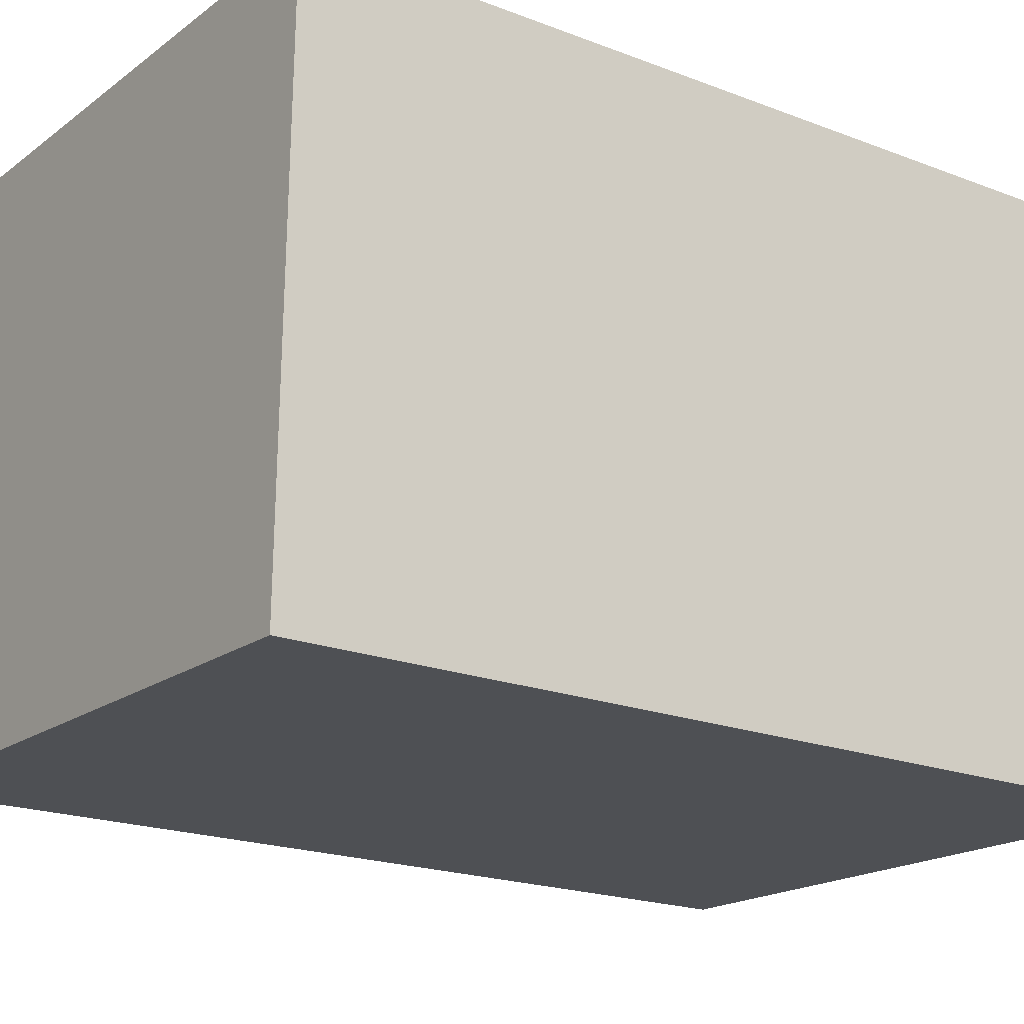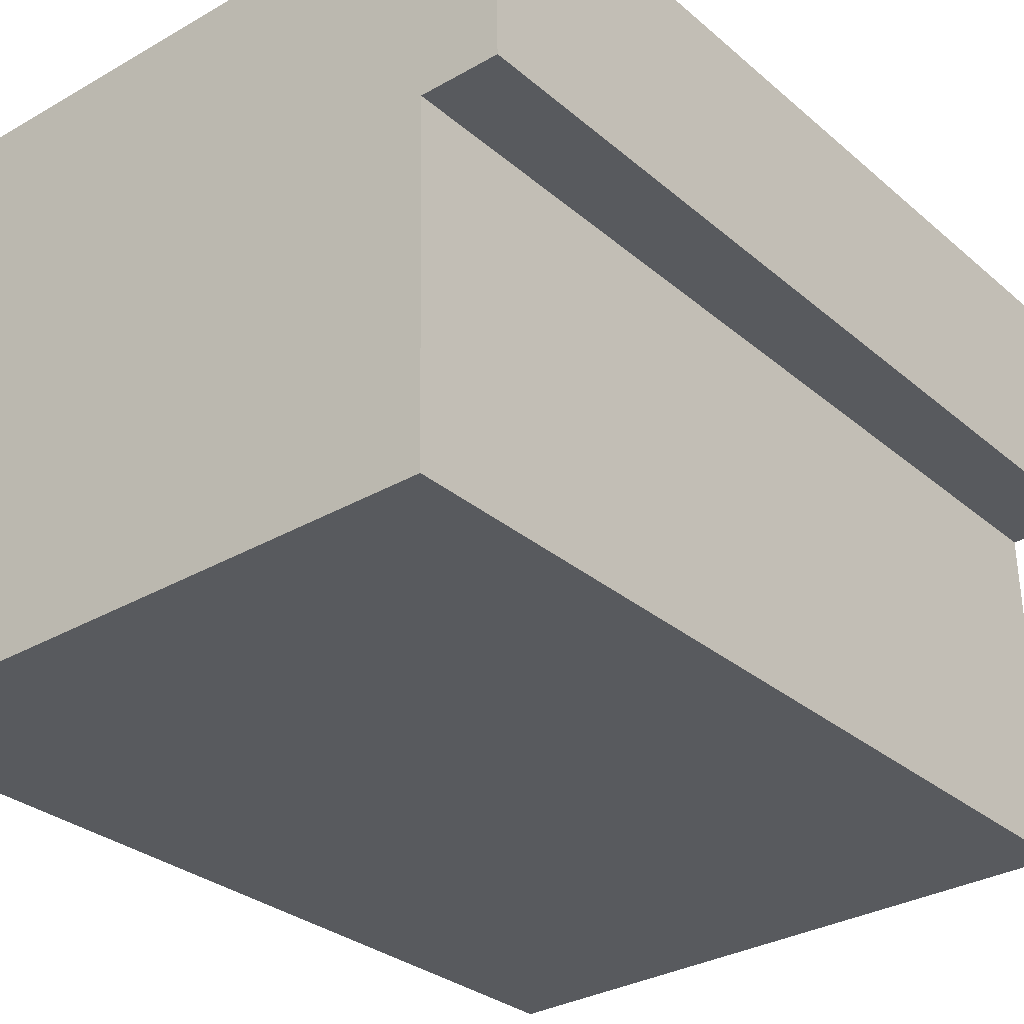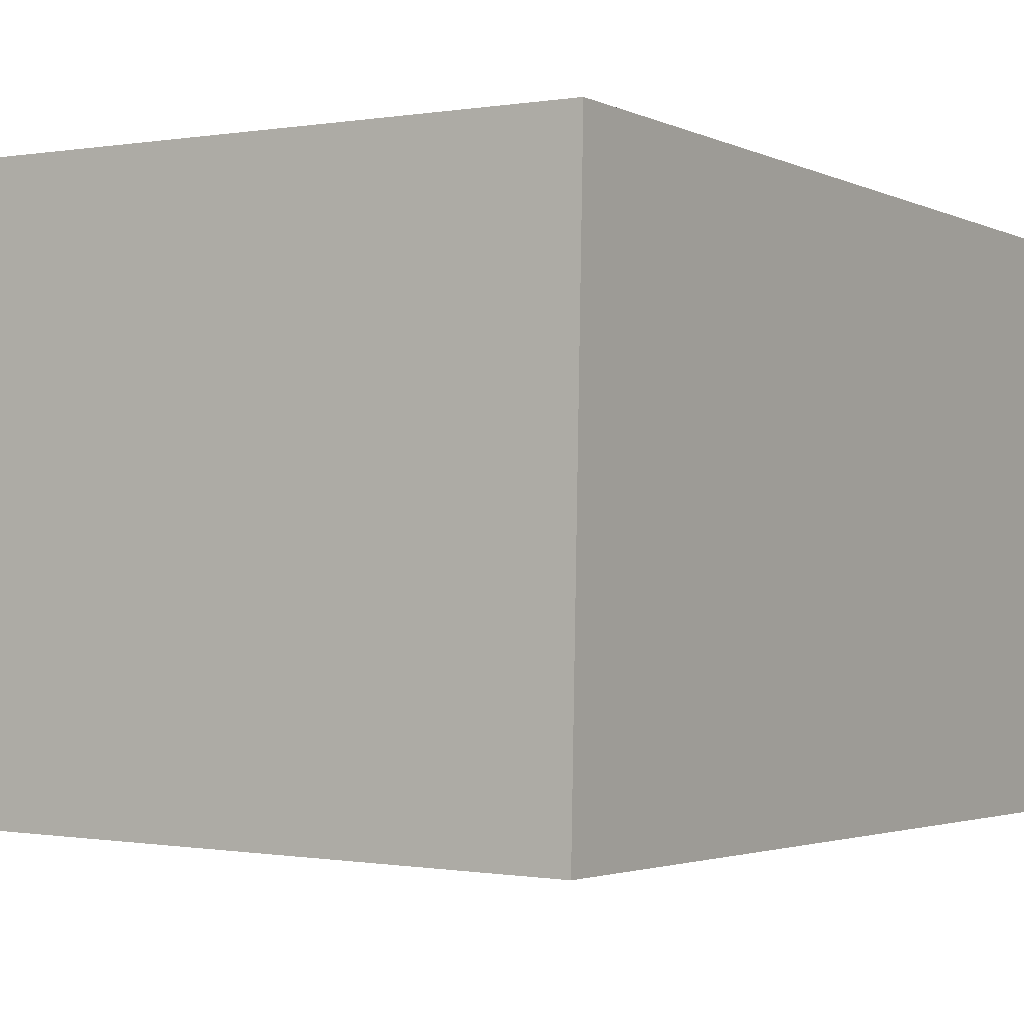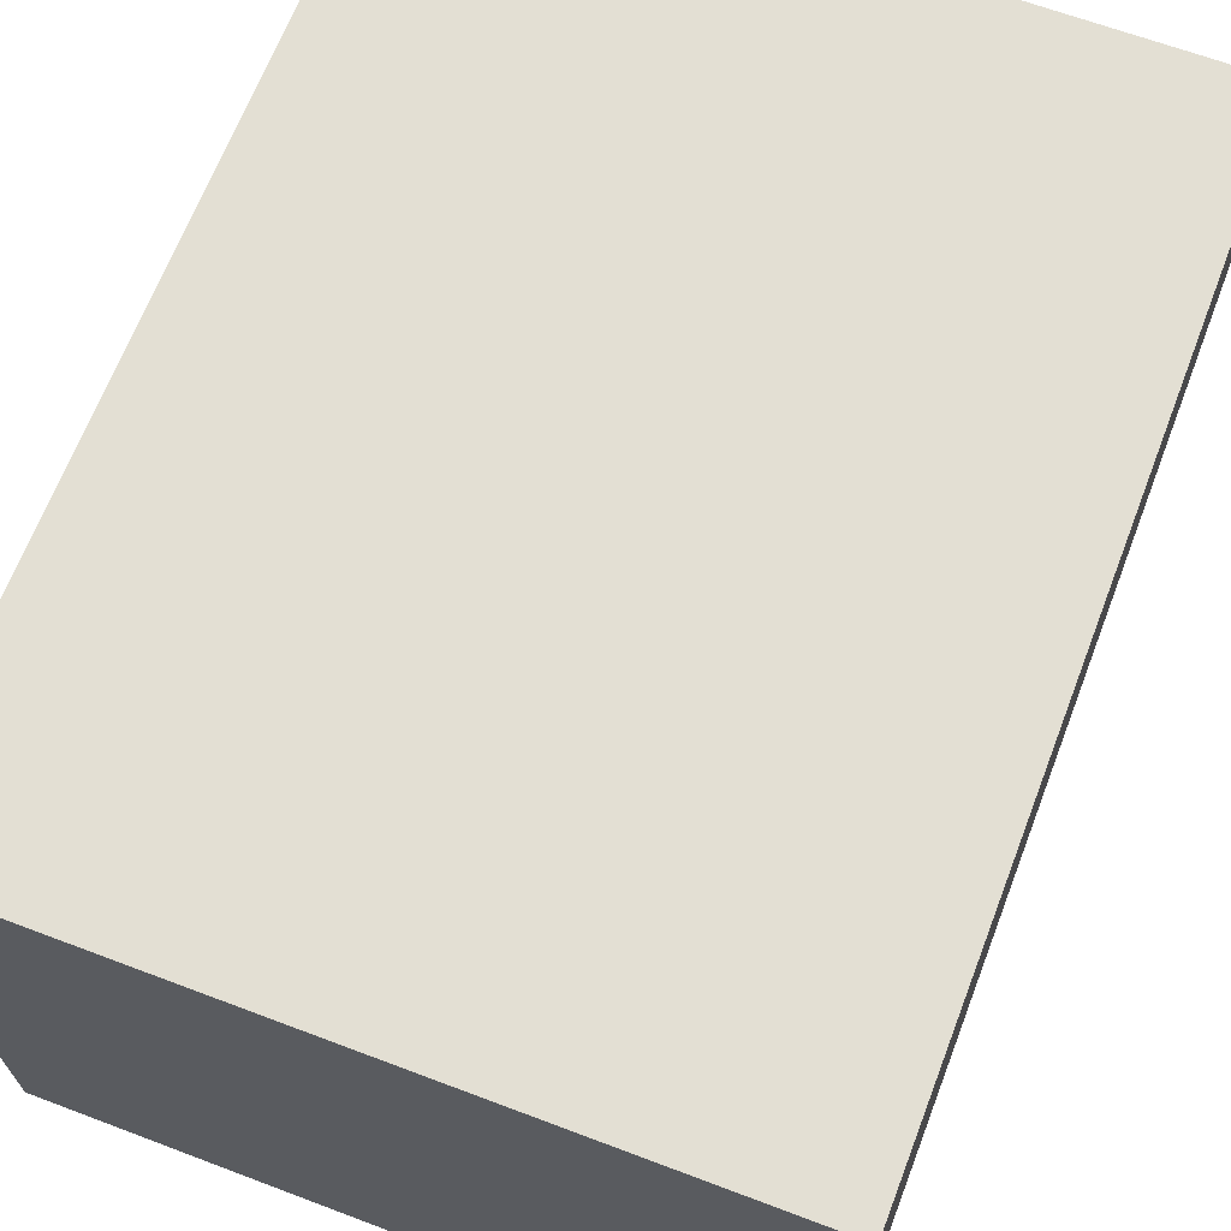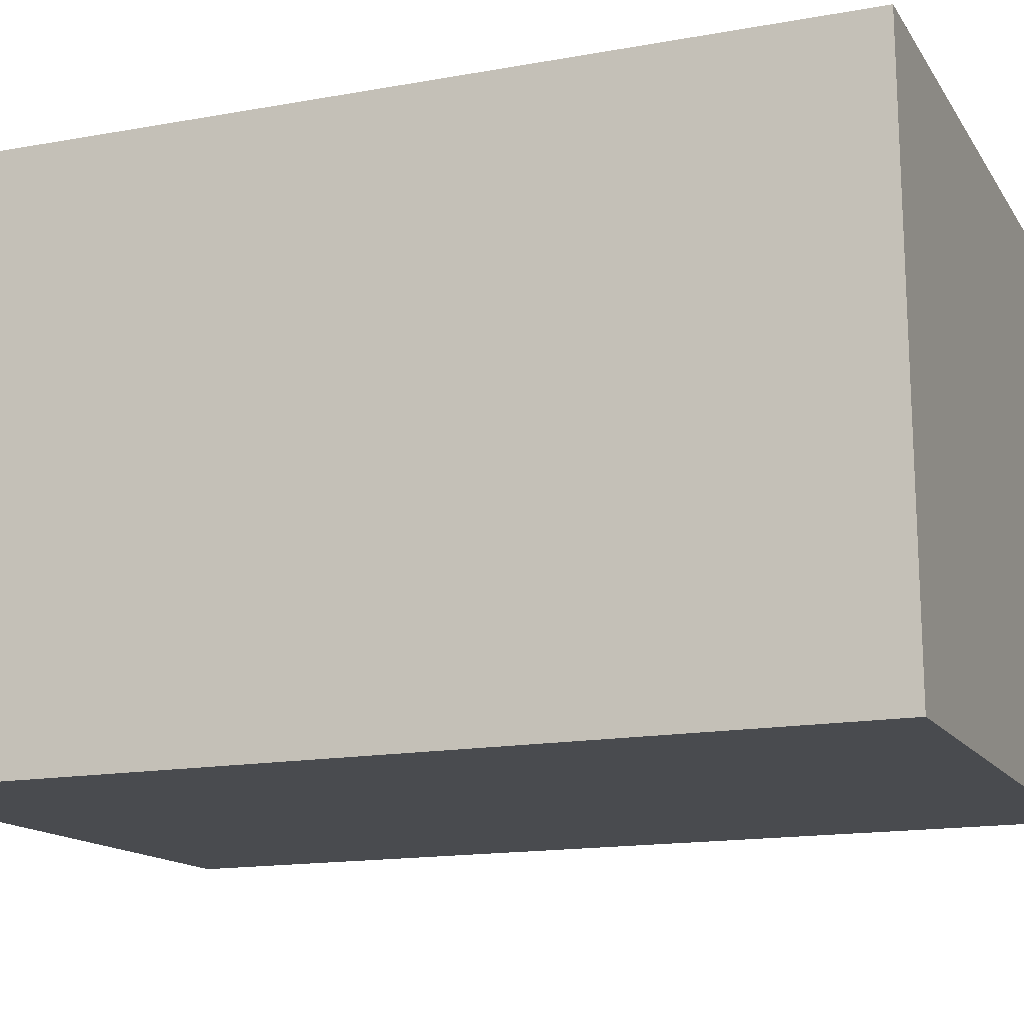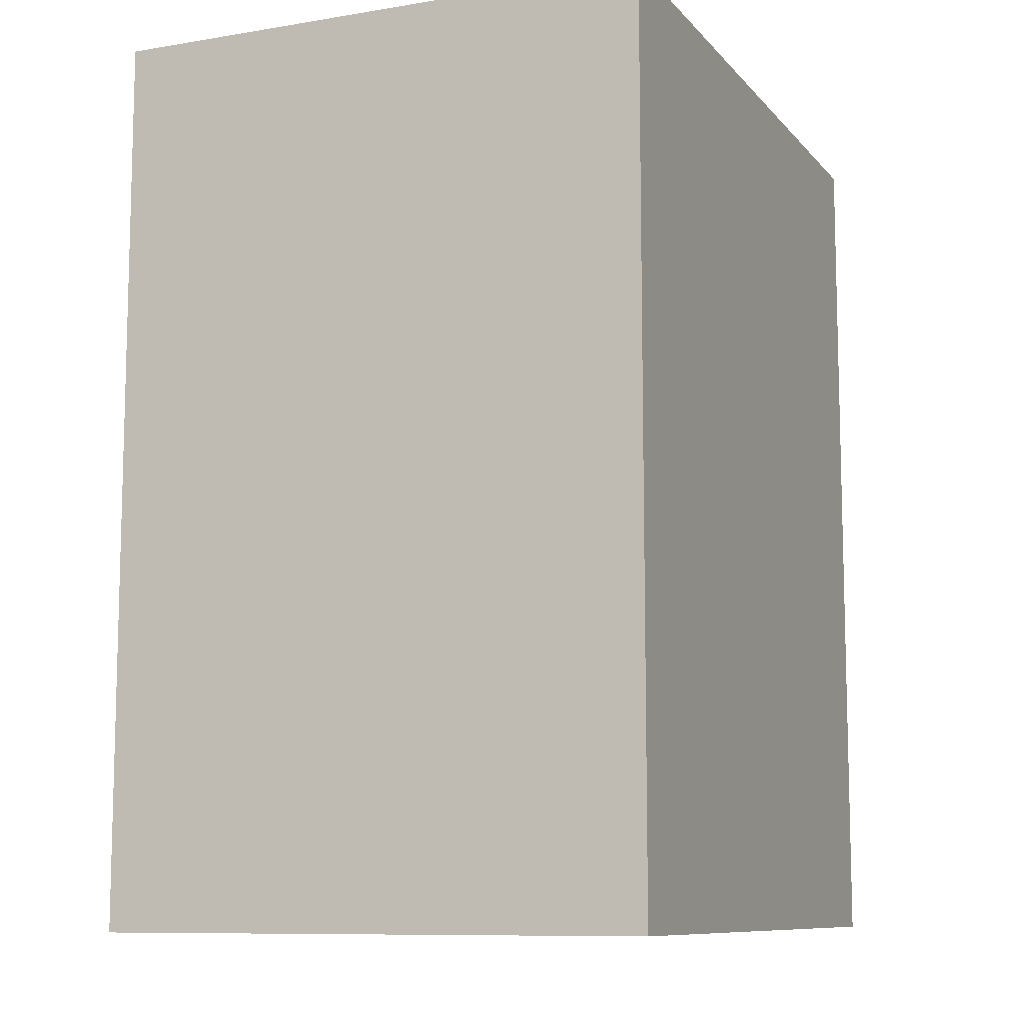
<metadata>
{"format":"obj","ext":"obj","renderer":"f3d","projection":"perspective","resolution":1024,"background":"white","views":[{"elev":-19.8,"azim":-125.6,"up":"+Z"},{"elev":-29.8,"azim":39.0,"up":"+Z"},{"elev":-2.5,"azim":-147.2,"up":"+Z"},{"elev":66.9,"azim":21.0,"up":"+Z"},{"elev":-15.4,"azim":-68.9,"up":"+Z"},{"elev":-9.7,"azim":-67.9,"up":"+Y"}]}
</metadata>
<code>
v  16.76 21.51 -4.86
v  14.96 21.51 0.2882
v  16.66 21.51 0.3211
v  0.000458 21.51 -0.0006806
v  14.96 21.51 -4.895
v  0.2037 21.51 -10.27
v  15.06 21.51 -9.928
v  15.1 21.51 -12.25
v  0.2487 21.51 -12.58
v  15.12 21.51 -12.95
v  0.2633 21.51 -13.28
v  16.76 2.975e-16 -4.859
v  16.66 -1.97e-17 0.3218
v  14.96 2.997e-16 -4.894
v  15.06 6.079e-16 -9.928
v  15.1 7.498e-16 -12.24
v  15.12 7.926e-16 -12.94
v  0.2628 8.134e-16 -13.28
v  0.2483 7.706e-16 -12.58
v  0.2033 6.287e-16 -10.27
v  0 0 0
v  14.96 -1.769e-17 0.2889
g defaultobject
f 1 2 3
f 2 1 4
f 4 1 5
f 4 5 6
f 6 5 7
f 6 7 8
f 6 8 9
f 9 8 10
f 9 10 11
f 12 3 13
f 3 12 1
f 5 12 14
f 12 5 1
f 15 5 14
f 5 15 7
f 16 7 15
f 7 16 8
f 17 8 16
f 8 17 10
f 11 17 18
f 17 11 10
f 9 18 19
f 18 9 11
f 6 19 20
f 19 6 9
f 4 20 21
f 20 4 6
f 22 4 21
f 4 22 2
f 13 2 22
f 2 13 3
f 22 12 13
f 12 22 14
f 14 22 21
f 14 21 15
f 15 21 16
f 16 21 17
f 17 21 20
f 17 20 18
f 18 20 19

</code>
